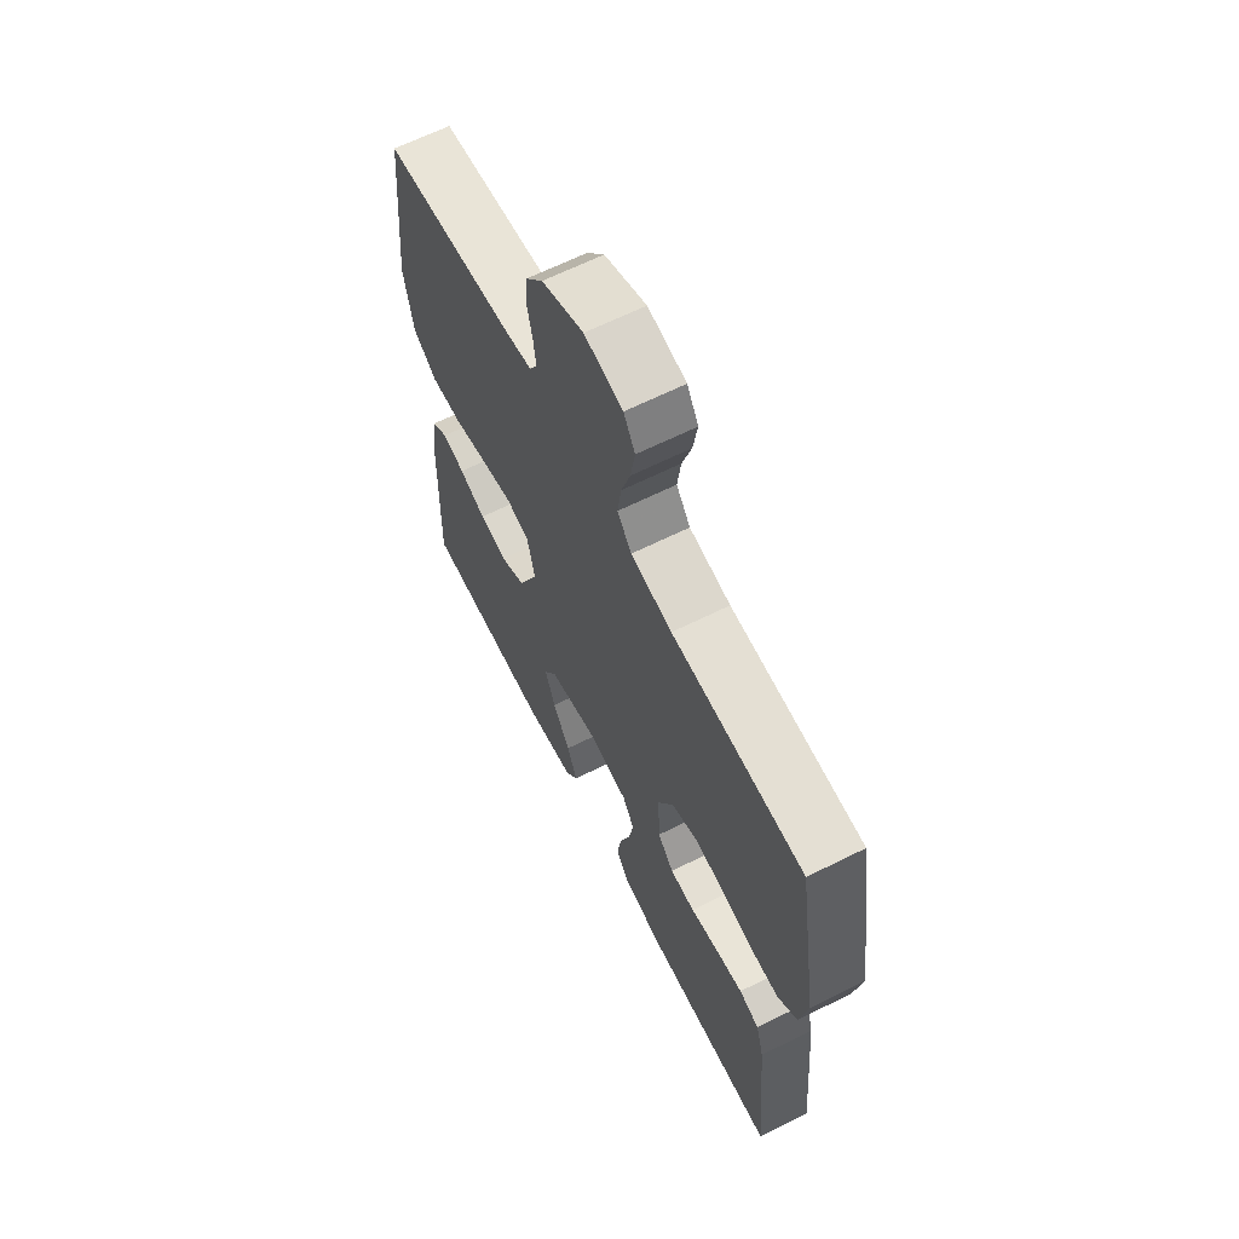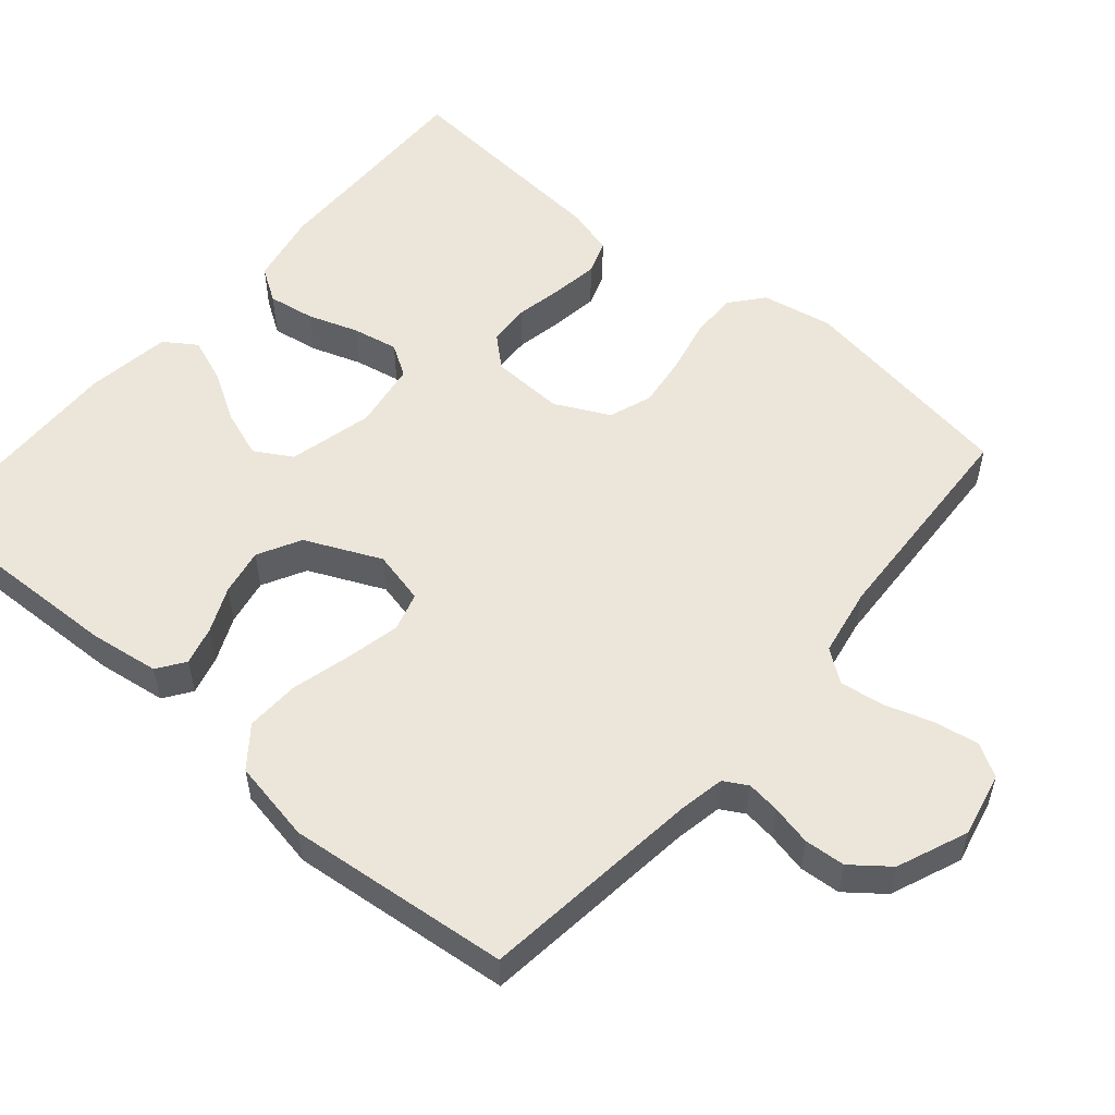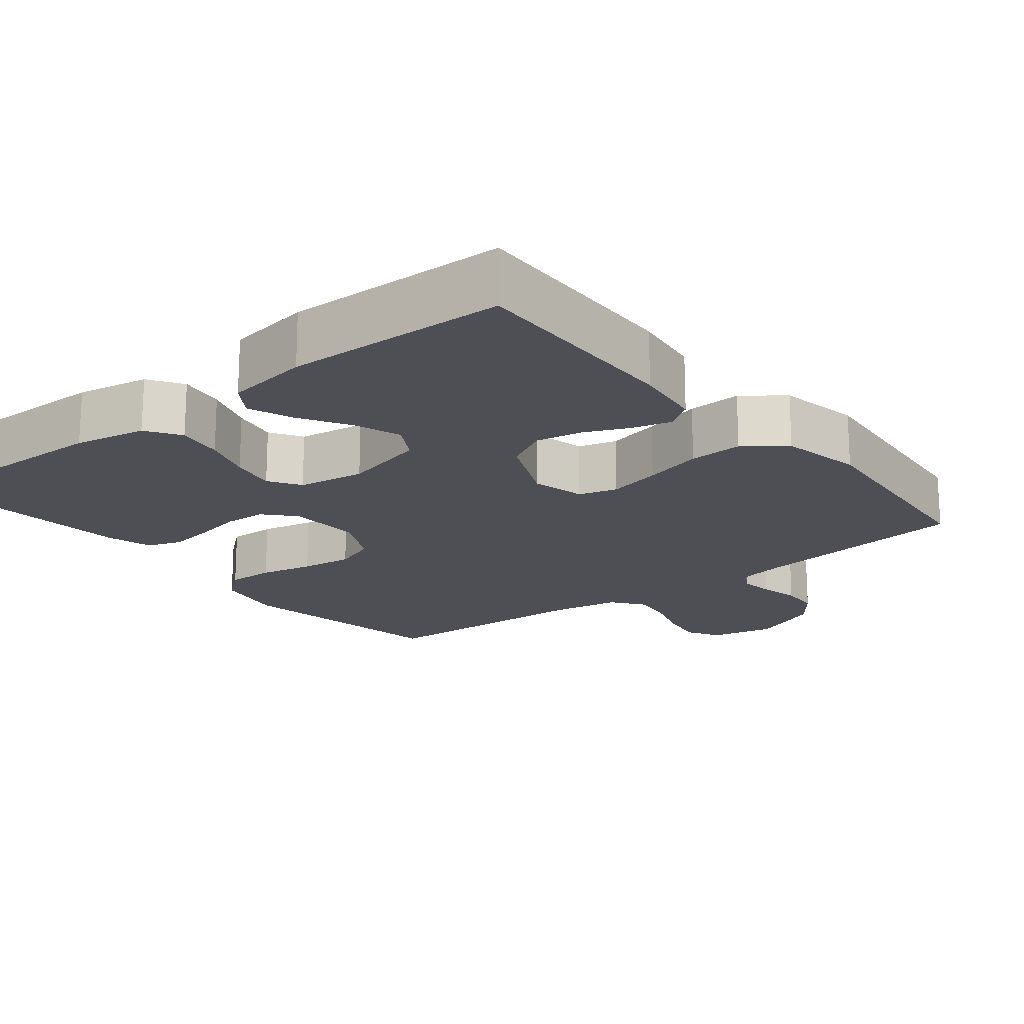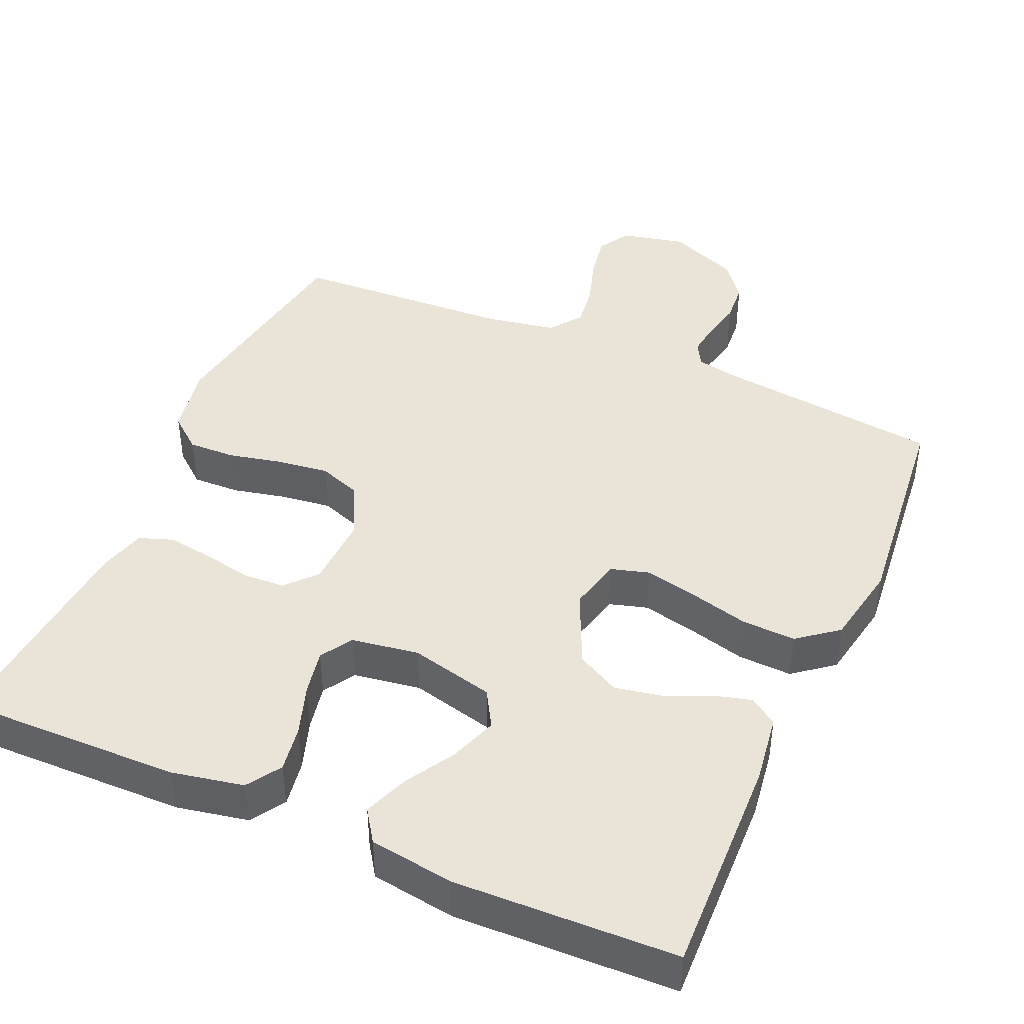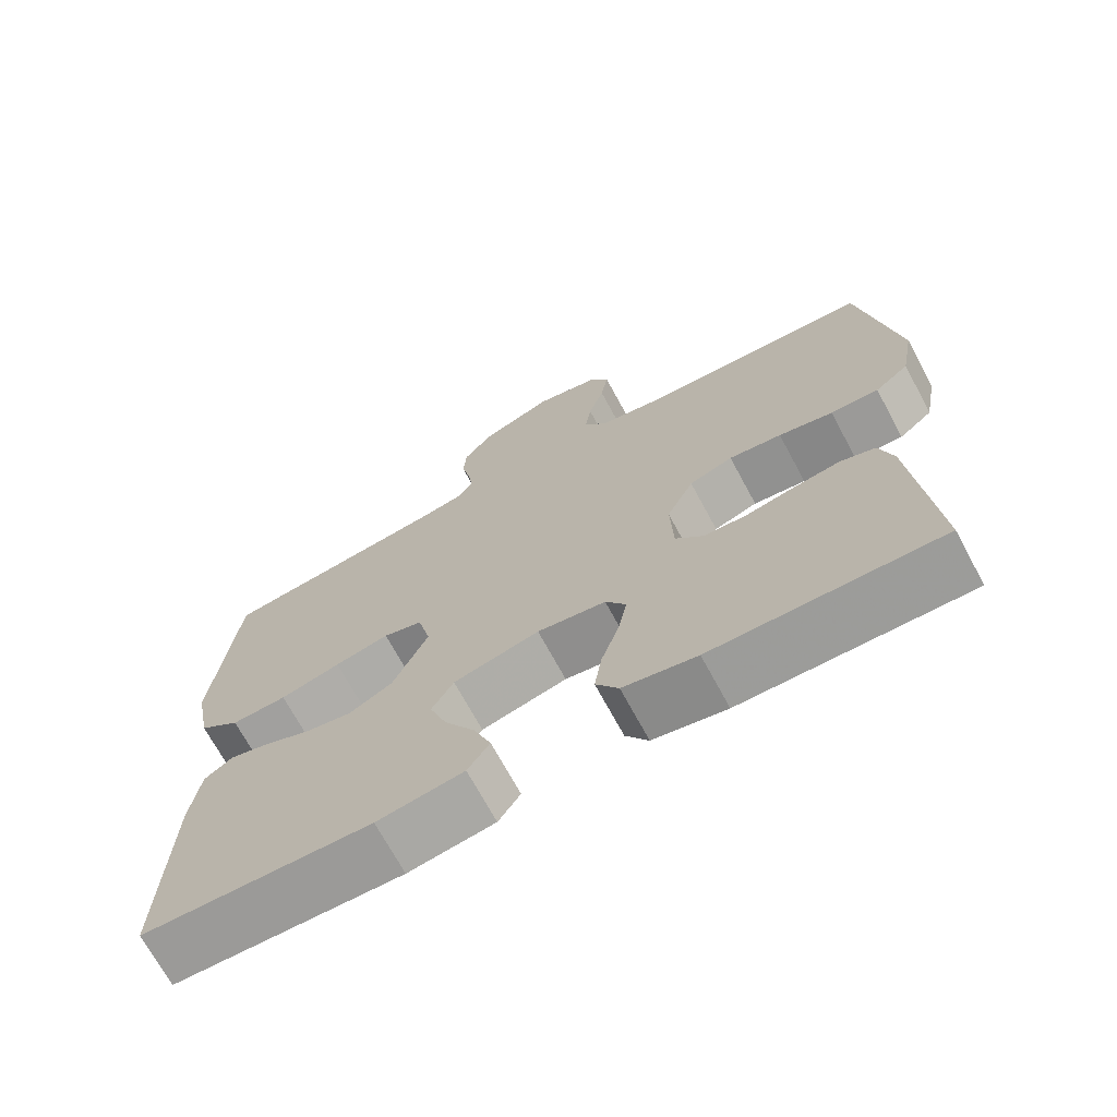
<metadata>
{"format":"obj","ext":"obj","renderer":"f3d","projection":"perspective","resolution":1024,"background":"white","views":[{"elev":64.4,"azim":63.3,"up":"+Z"},{"elev":54.3,"azim":-49.6,"up":"+Y"},{"elev":-18.3,"azim":-141.2,"up":"+Y"},{"elev":43.4,"azim":-156.4,"up":"+Y"},{"elev":-70.5,"azim":28.4,"up":"+Z"}]}
</metadata>
<code>
v 0.5 0.07 0.5
v 0.548 0.07 0.2
v 0.53 0.07 0.104
v 0.485 0.07 0.067
v 0.421 0.07 0.069
v 0.349 0.07 0.085
v 0.279 0.07 0.094
v 0.221 0.07 0.073
v 0.185 0.07 0
v 0.189 0.07 -0.099
v 0.226 0.07 -0.14
v 0.283 0.07 -0.143
v 0.348 0.07 -0.13
v 0.41 0.07 -0.121
v 0.456 0.07 -0.137
v 0.474 0.07 -0.2
v 0.5 0.07 -0.5
v 0.2 0.07 -0.495
v 0.103 0.07 -0.476
v 0.073 0.07 -0.43
v 0.083 0.07 -0.367
v 0.106 0.07 -0.299
v 0.118 0.07 -0.237
v 0.091 0.07 -0.194
v 0 0.07 -0.18
v -0.114 0.07 -0.208
v -0.143 0.07 -0.258
v -0.12 0.07 -0.322
v -0.08 0.07 -0.389
v -0.057 0.07 -0.449
v -0.086 0.07 -0.492
v -0.2 0.07 -0.509
v -0.5 0.07 -0.5
v -0.491 0.07 -0.2
v -0.478 0.07 -0.106
v -0.441 0.07 -0.08
v -0.389 0.07 -0.094
v -0.328 0.07 -0.121
v -0.265 0.07 -0.133
v -0.207 0.07 -0.102
v -0.161 0.07 0
v -0.178 0.07 0.072
v -0.23 0.07 0.087
v -0.302 0.07 0.071
v -0.382 0.07 0.05
v -0.455 0.07 0.047
v -0.509 0.07 0.089
v -0.53 0.07 0.2
v -0.5 0.07 0.5
v -0.2 0.07 0.536
v -0.138 0.07 0.548
v -0.12 0.07 0.58
v -0.126 0.07 0.625
v -0.138 0.07 0.679
v -0.134 0.07 0.734
v -0.095 0.07 0.784
v 0 0.07 0.823
v 0.087 0.07 0.804
v 0.113 0.07 0.76
v 0.103 0.07 0.7
v 0.082 0.07 0.634
v 0.074 0.07 0.575
v 0.106 0.07 0.532
v 0.2 0.07 0.515
v 0.5 0 0.5
v 0.548 0 0.2
v 0.53 0 0.104
v 0.485 0 0.067
v 0.421 0 0.069
v 0.349 0 0.085
v 0.279 0 0.094
v 0.221 0 0.073
v 0.185 0 0
v 0.189 0 -0.099
v 0.226 0 -0.14
v 0.283 0 -0.143
v 0.348 0 -0.13
v 0.41 0 -0.121
v 0.456 0 -0.137
v 0.474 0 -0.2
v 0.5 0 -0.5
v 0.2 0 -0.495
v 0.103 0 -0.476
v 0.073 0 -0.43
v 0.083 0 -0.367
v 0.106 0 -0.299
v 0.118 0 -0.237
v 0.091 0 -0.194
v 0 0 -0.18
v -0.114 0 -0.208
v -0.143 0 -0.258
v -0.12 0 -0.322
v -0.08 0 -0.389
v -0.057 0 -0.449
v -0.086 0 -0.492
v -0.2 0 -0.509
v -0.5 0 -0.5
v -0.491 0 -0.2
v -0.478 0 -0.106
v -0.441 0 -0.08
v -0.389 0 -0.094
v -0.328 0 -0.121
v -0.265 0 -0.133
v -0.207 0 -0.102
v -0.161 0 0
v -0.178 0 0.072
v -0.23 0 0.087
v -0.302 0 0.071
v -0.382 0 0.05
v -0.455 0 0.047
v -0.509 0 0.089
v -0.53 0 0.2
v -0.5 0 0.5
v -0.2 0 0.536
v -0.138 0 0.548
v -0.12 0 0.58
v -0.126 0 0.625
v -0.138 0 0.679
v -0.134 0 0.734
v -0.095 0 0.784
v 0 0 0.823
v 0.087 0 0.804
v 0.113 0 0.76
v 0.103 0 0.7
v 0.082 0 0.634
v 0.074 0 0.575
v 0.106 0 0.532
v 0.2 0 0.515
f 59 60 61
f 58 59 61
f 57 58 61
f 56 57 61
f 55 56 61
f 54 55 61
f 53 54 61
f 52 53 61 62
f 51 52 62 63
f 48 49 50
f 47 48 50
f 46 47 50
f 45 46 50
f 44 45 50
f 51 63 64
f 50 51 64
f 44 50 64
f 43 44 64
f 36 37 38
f 35 36 38
f 34 35 38
f 33 34 38
f 32 33 38
f 31 32 38
f 30 31 38
f 29 30 38
f 28 29 38
f 27 28 38 39
f 26 27 39 40
f 20 21 22
f 19 20 22
f 18 19 22
f 17 18 22
f 16 17 22
f 15 16 22
f 14 15 22
f 13 14 22
f 12 13 22
f 11 12 22 23
f 10 11 23 24
f 4 5 6
f 3 4 6
f 2 3 6
f 1 2 6
f 64 1 6
f 64 6 7
f 64 7 8
f 43 64 8
f 42 43 8
f 41 42 8 9
f 41 9 10
f 40 41 10
f 26 40 10
f 25 26 10
f 10 24 25
f 125 124 123
f 125 123 122
f 125 122 121
f 125 121 120
f 125 120 119
f 125 119 118
f 125 118 117
f 126 125 117 116
f 127 126 116 115
f 114 113 112
f 114 112 111
f 114 111 110
f 114 110 109
f 114 109 108
f 128 127 115
f 128 115 114
f 128 114 108
f 128 108 107
f 102 101 100
f 102 100 99
f 102 99 98
f 102 98 97
f 102 97 96
f 102 96 95
f 102 95 94
f 102 94 93
f 102 93 92
f 103 102 92 91
f 104 103 91 90
f 86 85 84
f 86 84 83
f 86 83 82
f 86 82 81
f 86 81 80
f 86 80 79
f 86 79 78
f 86 78 77
f 86 77 76
f 87 86 76 75
f 88 87 75 74
f 70 69 68
f 70 68 67
f 70 67 66
f 70 66 65
f 70 65 128
f 71 70 128
f 72 71 128
f 72 128 107
f 72 107 106
f 73 72 106 105
f 74 73 105
f 74 105 104
f 74 104 90
f 74 90 89
f 89 88 74
f 1 65 66 2
f 2 66 67 3
f 3 67 68 4
f 4 68 69 5
f 5 69 70 6
f 6 70 71 7
f 7 71 72 8
f 8 72 73 9
f 9 73 74 10
f 10 74 75 11
f 11 75 76 12
f 12 76 77 13
f 13 77 78 14
f 14 78 79 15
f 15 79 80 16
f 16 80 81 17
f 17 81 82 18
f 18 82 83 19
f 19 83 84 20
f 20 84 85 21
f 21 85 86 22
f 22 86 87 23
f 23 87 88 24
f 24 88 89 25
f 25 89 90 26
f 26 90 91 27
f 27 91 92 28
f 28 92 93 29
f 29 93 94 30
f 30 94 95 31
f 31 95 96 32
f 32 96 97 33
f 33 97 98 34
f 34 98 99 35
f 35 99 100 36
f 36 100 101 37
f 37 101 102 38
f 38 102 103 39
f 39 103 104 40
f 40 104 105 41
f 41 105 106 42
f 42 106 107 43
f 43 107 108 44
f 44 108 109 45
f 45 109 110 46
f 46 110 111 47
f 47 111 112 48
f 48 112 113 49
f 49 113 114 50
f 50 114 115 51
f 51 115 116 52
f 52 116 117 53
f 53 117 118 54
f 54 118 119 55
f 55 119 120 56
f 56 120 121 57
f 57 121 122 58
f 58 122 123 59
f 59 123 124 60
f 60 124 125 61
f 61 125 126 62
f 62 126 127 63
f 63 127 128 64
f 64 128 65 1

</code>
